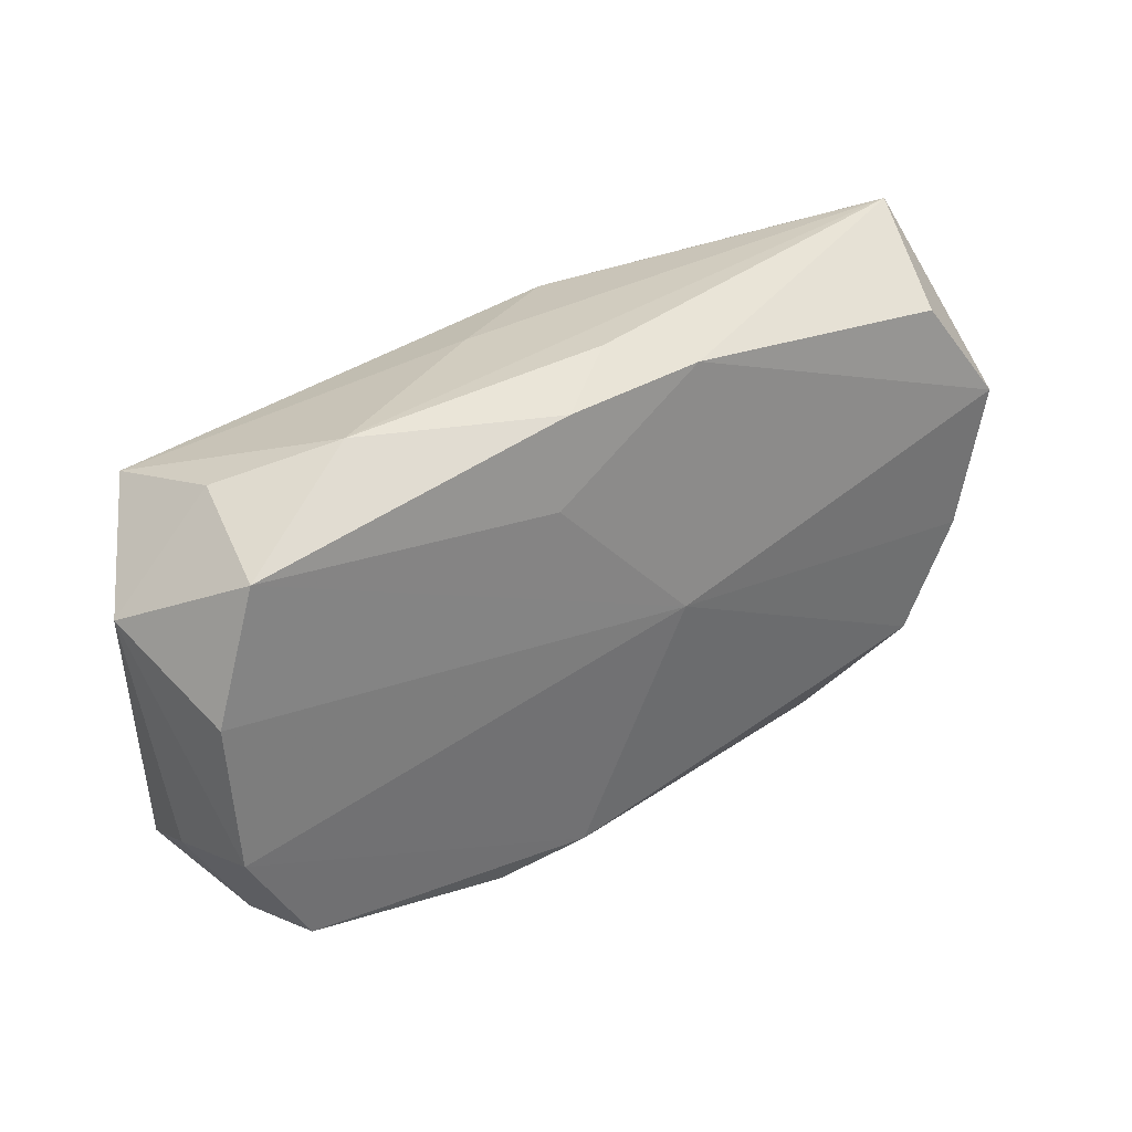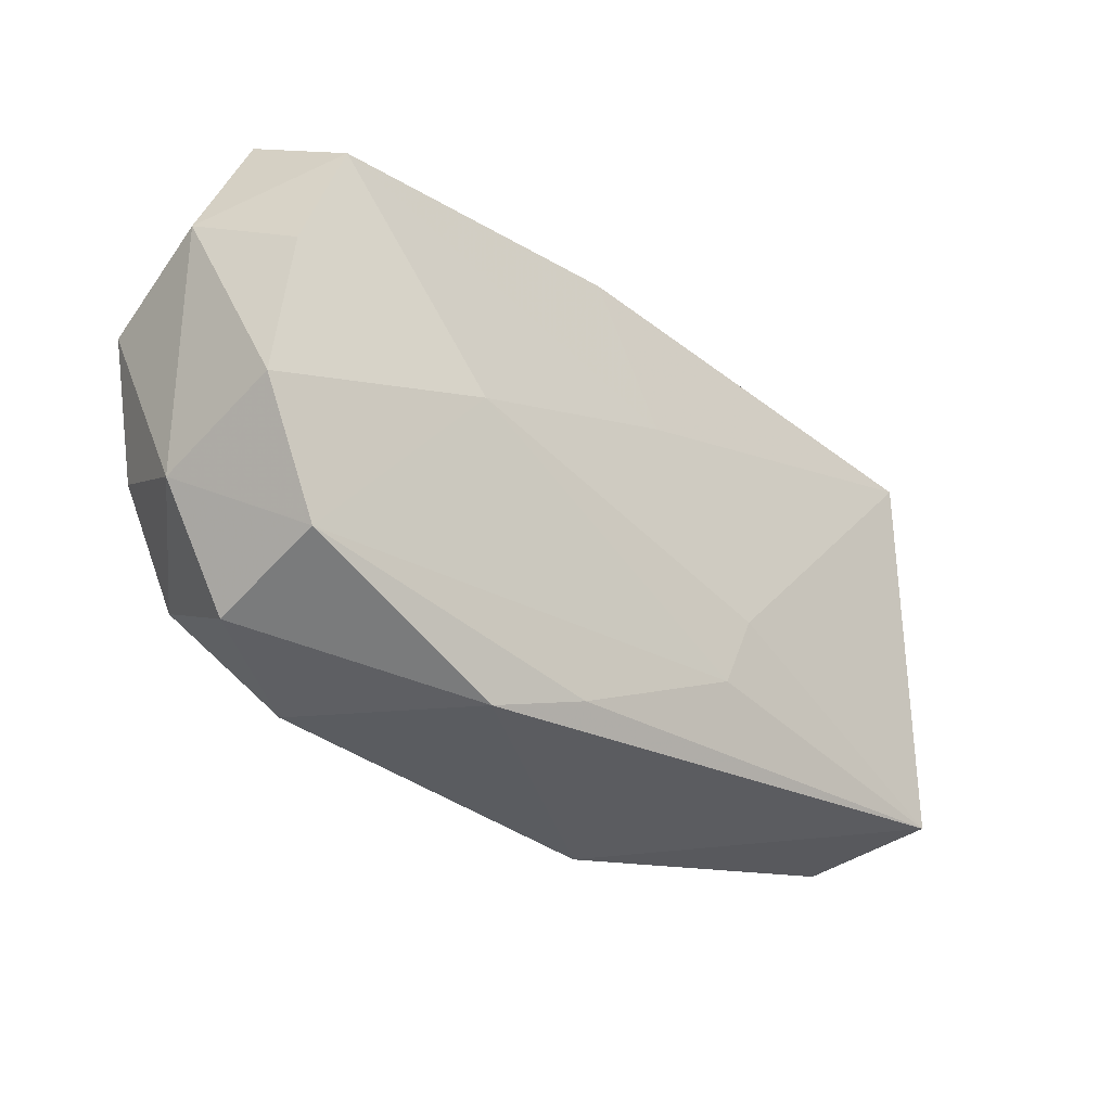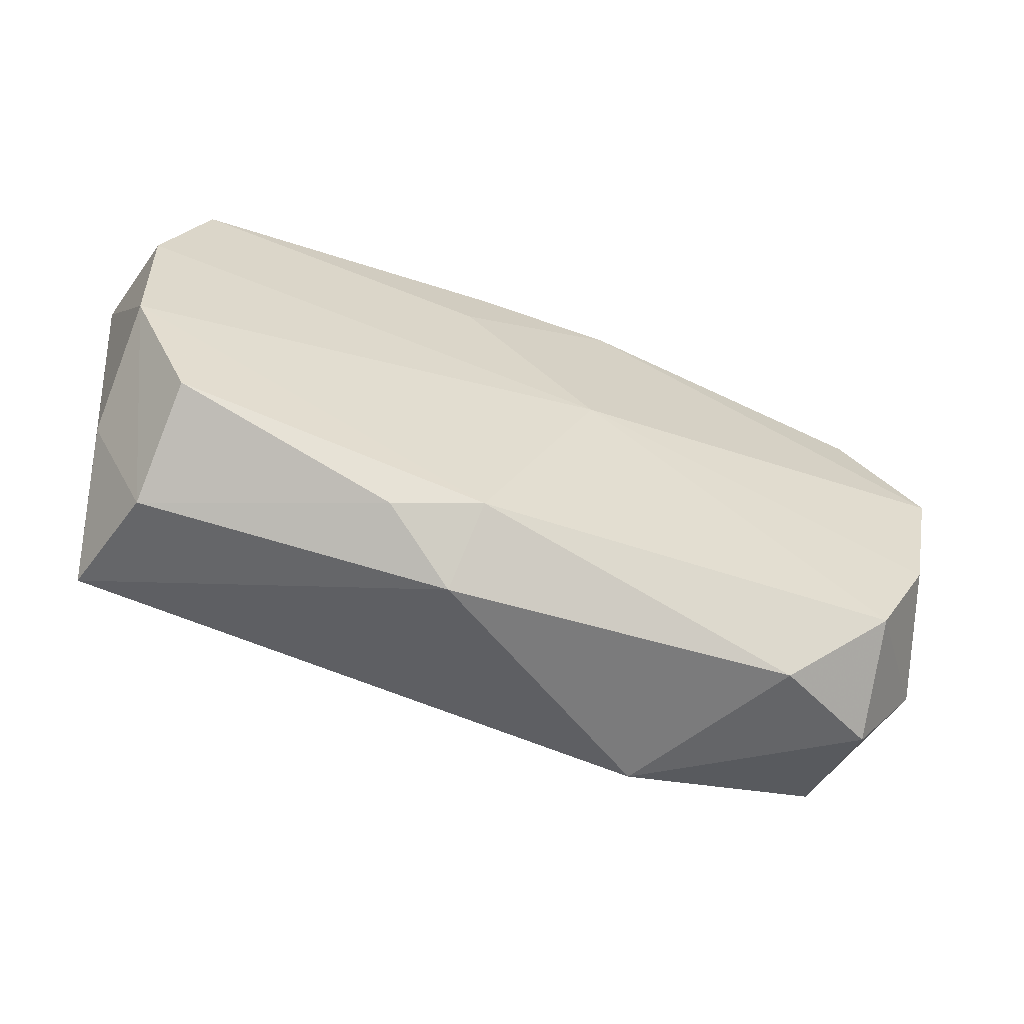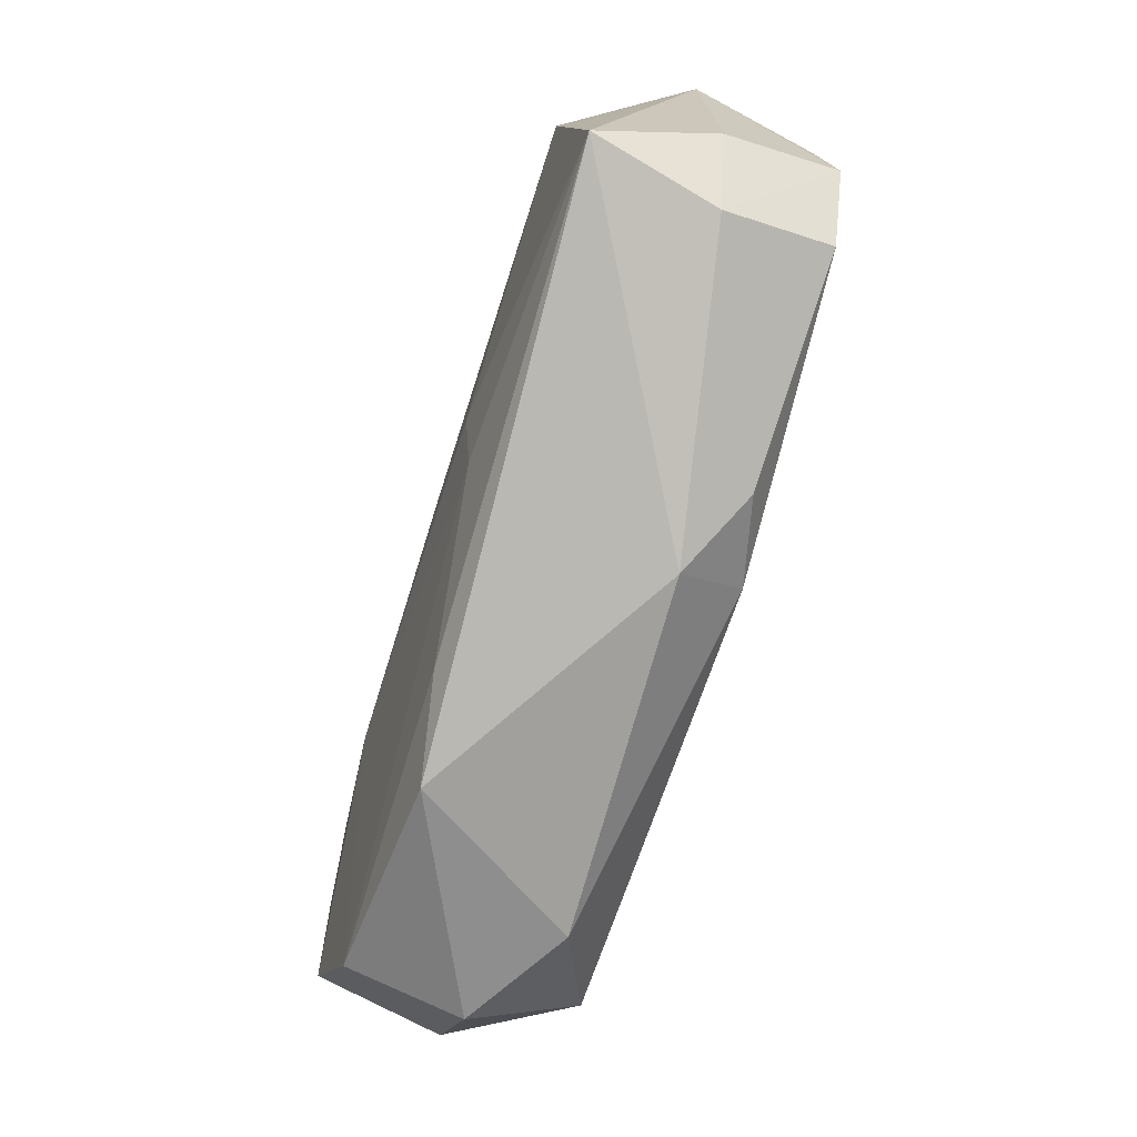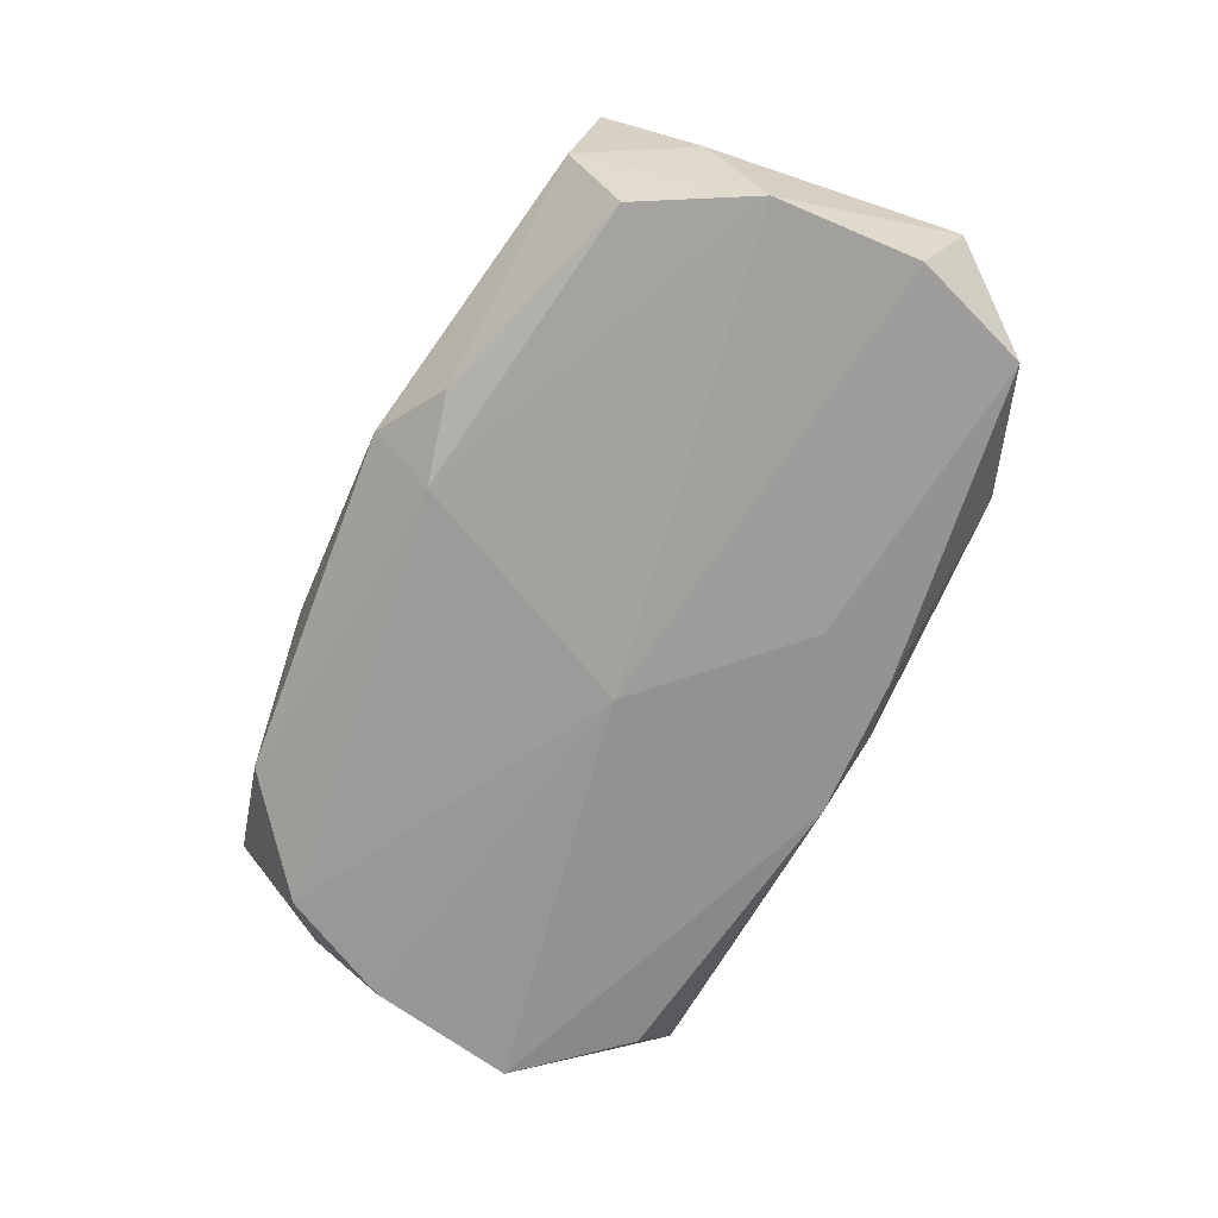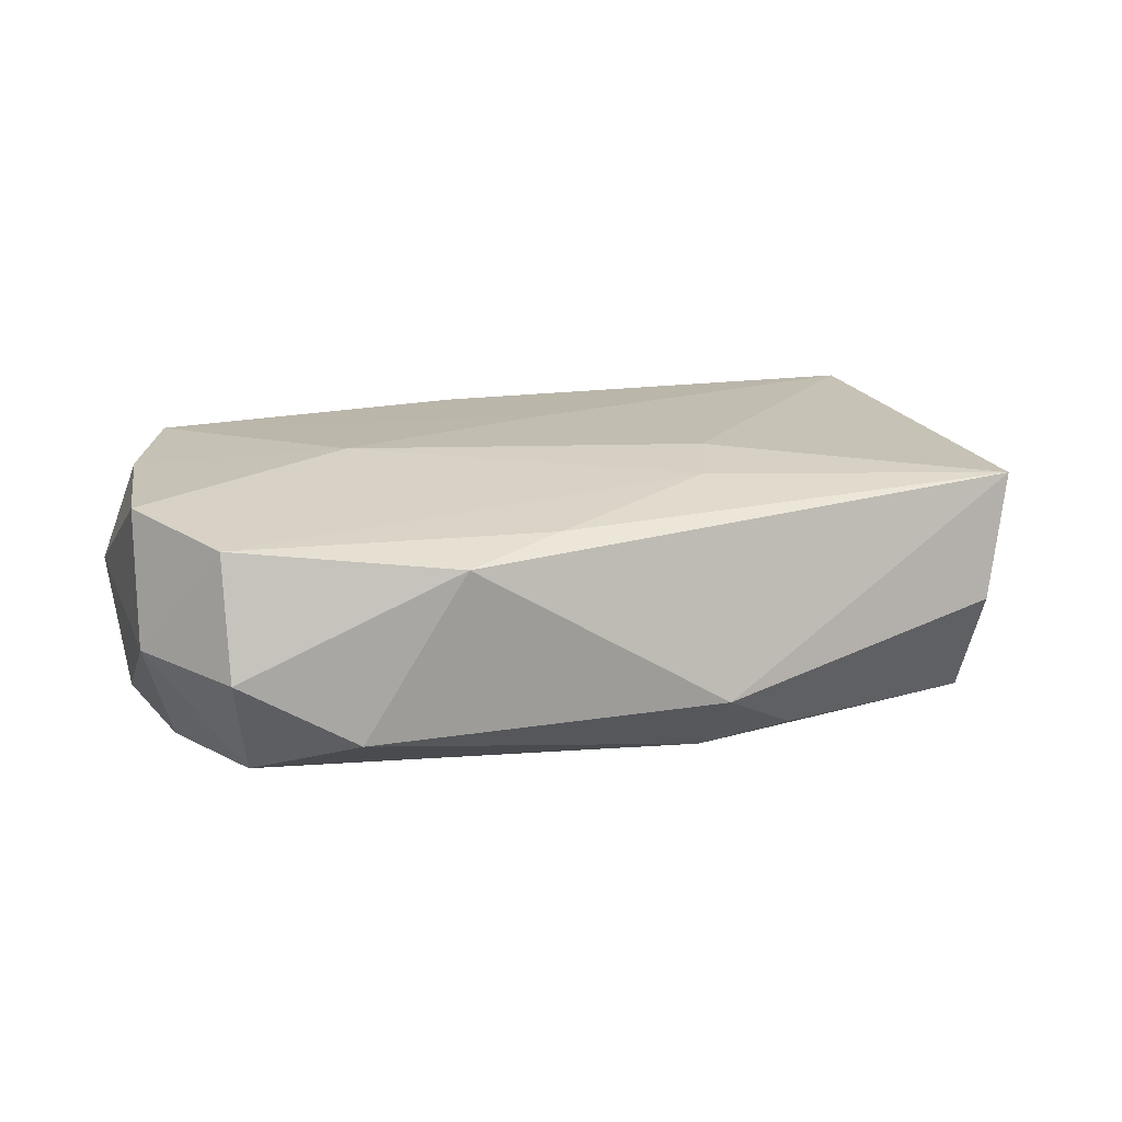
<metadata>
{"format":"obj","ext":"obj","renderer":"f3d","projection":"perspective","resolution":1024,"background":"white","views":[{"elev":37.2,"azim":141.6,"up":"+Y"},{"elev":-34.2,"azim":-45.0,"up":"+Y"},{"elev":-56.2,"azim":157.6,"up":"+Y"},{"elev":-75.5,"azim":71.9,"up":"+Y"},{"elev":-69.7,"azim":65.7,"up":"+Z"},{"elev":16.7,"azim":-15.3,"up":"+Z"}]}
</metadata>
<code>
v 0.0258 0.0131 0.009122
v 0.006372 -0.01872 -0.004608
v -0.01691 -0.01733 -0.005691
v -0.02726 -0.004406 -0.008606
v 0.03108 0.009597 0.001214
v 0.008543 -0.006003 0.009122
v 0.02955 -0.007305 -4.141e-05
v 0.005724 -0.01464 -0.008896
v -0.01468 -0.0006237 0.00901
v -0.02931 -0.005901 0.007296
v 0.02586 -0.01462 -0.0006378
v -0.01035 -0.01836 0.005362
v -0.02462 -0.01338 0.006211
v -0.02944 -0.008777 -0.001184
v -0.02455 -0.01581 -0.00161
v 0.02431 0.0156 0.001531
v -0.02568 0.01226 0.008221
v 0.02951 -0.003456 -0.007724
v 0.0265 0.01446 -0.00639
v -0.004415 0.01473 0.008567
v -0.03059 0.008533 5.381e-05
v -0.02728 0.01677 0.0007109
v 0.005109 0.01663 -0.006643
v -0.02436 0.01286 -0.007017
v 0.02762 -0.01327 0.007631
v 0.01543 0.01538 0.004856
v -0.0284 0.004117 0.007733
v 0.02568 -0.01108 -0.007861
v -0.004394 0.01663 -0.006896
v 0.01759 0.018 -0.002384
v 0.02677 0.004795 0.008119
v 0.0002962 0.00509 0.009122
v -0.004002 -0.016 0.006662
v 0.02964 0.006398 -0.007095
v 0.006755 0.01116 -0.007761
v 0.01144 -0.01586 -0.007452
v 0.000299 0.018 -0.003661
v -0.001923 0.0009561 -0.009325
v 0.004664 0.01637 0.004018
v 0.007081 -0.01065 0.008295
v -0.02333 -0.01176 -0.008625
v -0.02943 0.005493 -0.008472
f 42 29 38
f 24 29 42
f 22 42 21
f 24 42 22
f 37 29 22
f 22 29 24
f 37 22 30
f 25 1 6
f 6 1 32
f 32 1 20
f 19 34 38
f 21 42 14
f 15 14 41
f 17 22 21
f 20 22 17
f 17 32 20
f 20 1 39
f 39 22 20
f 39 30 22
f 34 19 5
f 40 25 6
f 38 29 35
f 35 19 38
f 16 30 1
f 16 19 30
f 1 5 16
f 16 5 19
f 11 36 28
f 15 41 3
f 3 12 15
f 8 28 36
f 8 41 38
f 8 3 41
f 4 14 42
f 4 41 14
f 4 42 38
f 38 41 4
f 21 14 10
f 6 32 9
f 32 17 9
f 9 40 6
f 1 30 26
f 26 39 1
f 30 39 26
f 7 5 25
f 7 25 11
f 1 25 31
f 31 5 1
f 25 5 31
f 12 3 2
f 2 25 12
f 2 36 11
f 2 8 36
f 3 8 2
f 11 25 2
f 23 35 29
f 19 35 23
f 30 19 23
f 23 29 37
f 37 30 23
f 15 12 13
f 40 9 13
f 13 9 10
f 13 14 15
f 13 10 14
f 27 17 21
f 21 10 27
f 27 9 17
f 10 9 27
f 11 28 18
f 18 7 11
f 34 5 18
f 5 7 18
f 38 34 18
f 18 8 38
f 28 8 18
f 33 13 12
f 40 13 33
f 12 25 33
f 25 40 33

</code>
